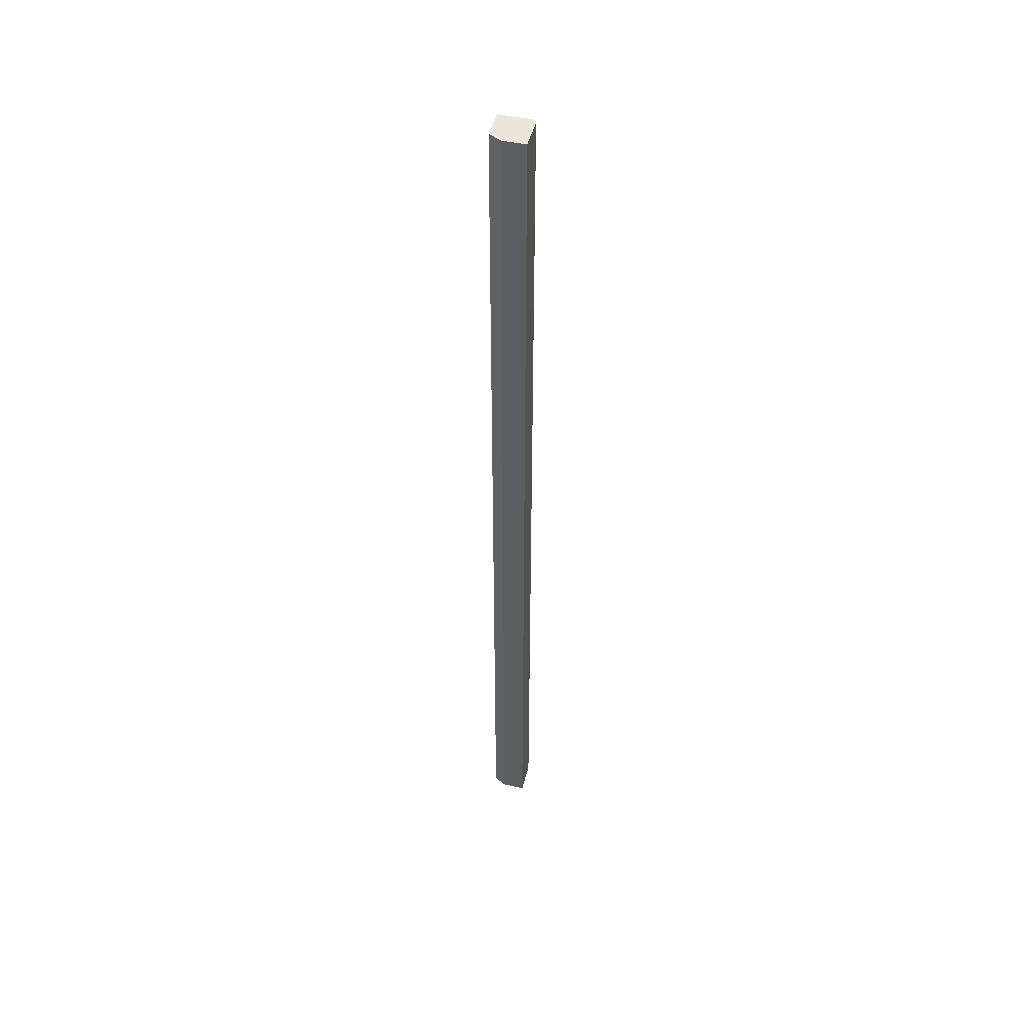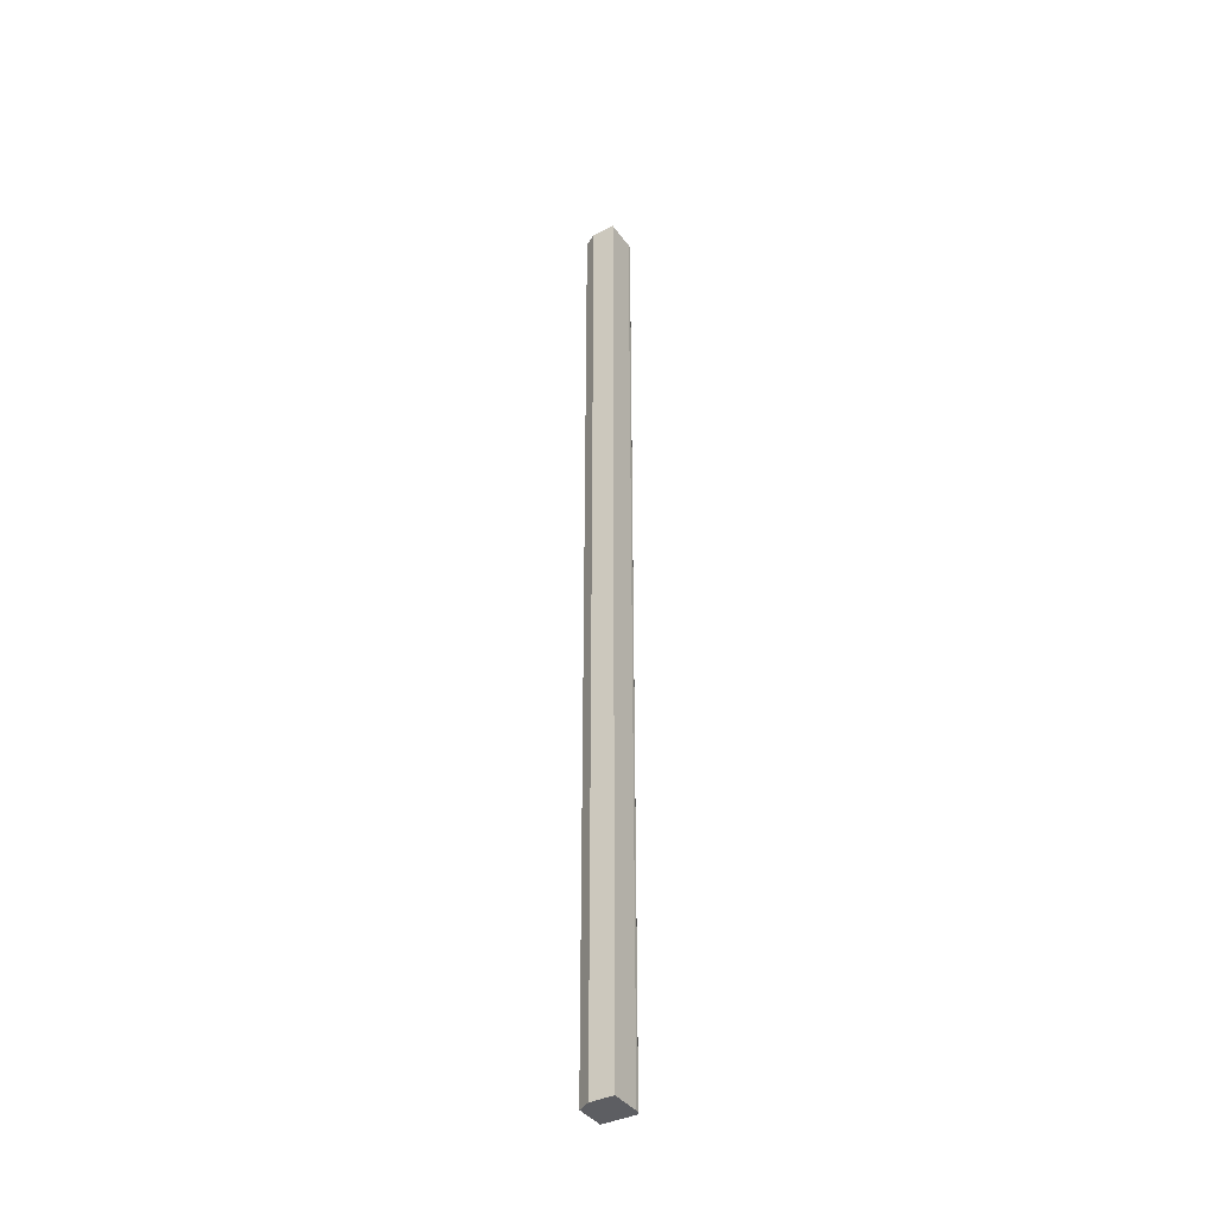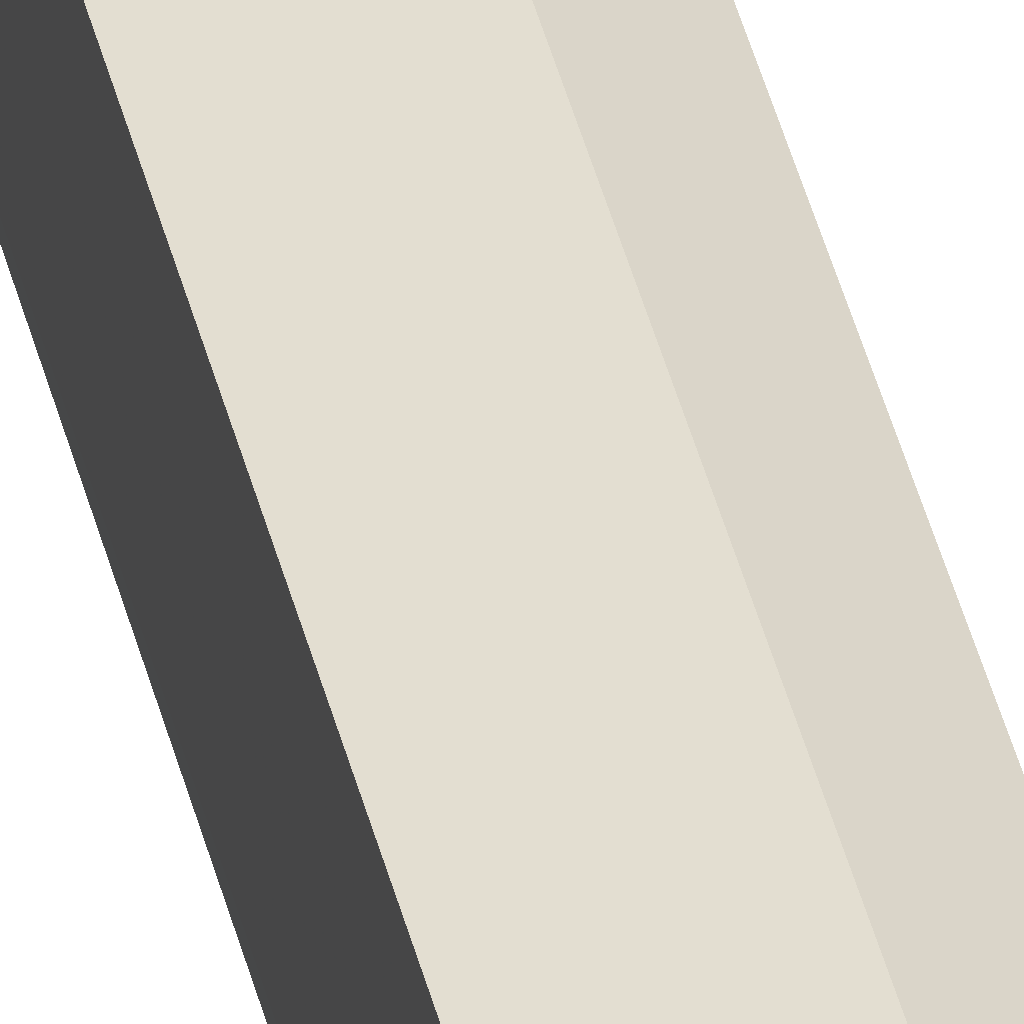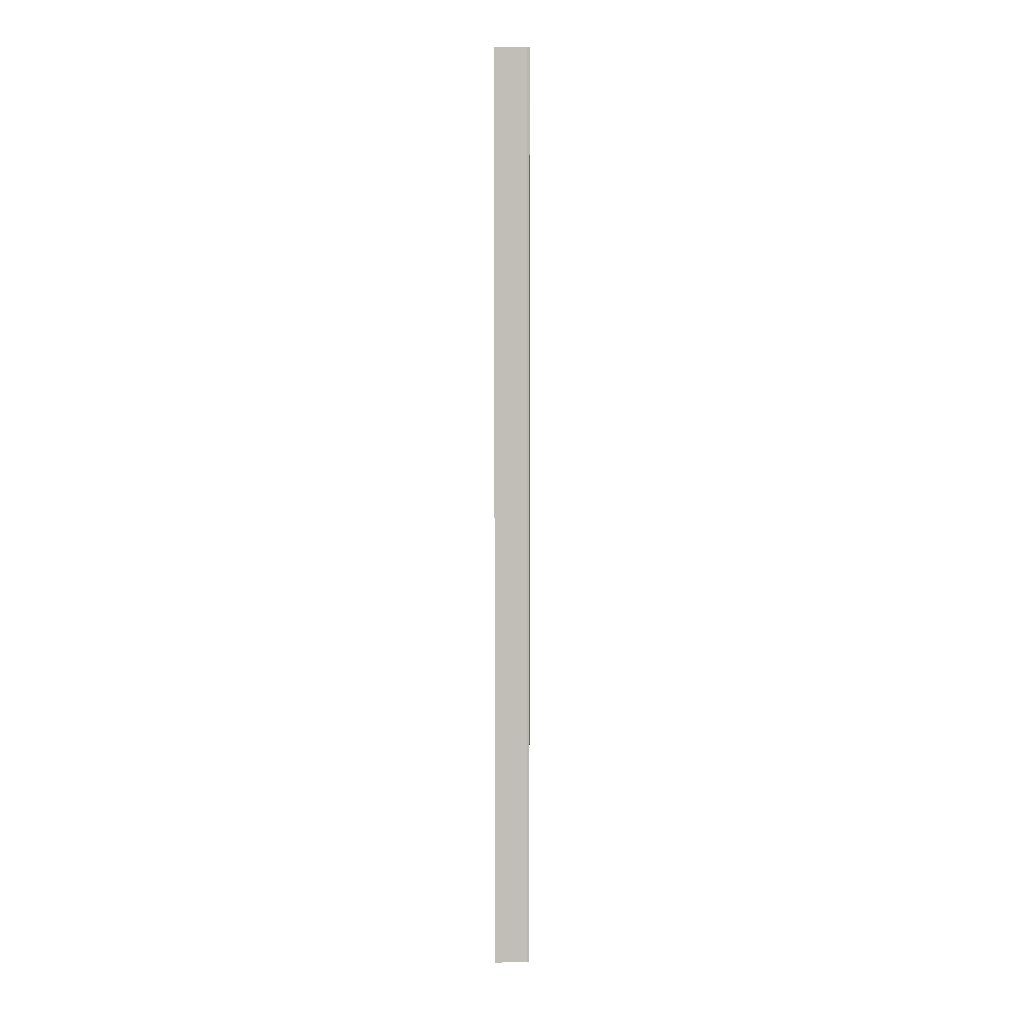
<metadata>
{"format":"obj","ext":"obj","renderer":"f3d","projection":"perspective","resolution":1024,"background":"white","views":[{"elev":46.9,"azim":14.0,"up":"+Y"},{"elev":-38.6,"azim":31.8,"up":"+Y"},{"elev":36.0,"azim":168.1,"up":"+Z"},{"elev":4.2,"azim":89.6,"up":"+Y"}]}
</metadata>
<code>
v 3.915 0.0005485 0.2707
v 3.915 0.0005485 0.03278
v 3.72 0.001276 0.1739
v 3.71 0.001276 0.2195
v 3.743 0.0005485 0.2707
v 3.915 -7.429 0.2707
v 3.911 0.0005485 0.006254
v 3.72 0.001276 -0.01455
v 3.915 -7.429 0.03278
v 3.638 0.001276 0.2145
v 3.735 -0.0001789 0.2707
v 3.762 -7.429 0.2707
v 3.915 -7.429 0.2673
v 3.902 0.0005485 -0.01075
v 3.911 -7.429 0.006254
v 3.903 -1.898 -0.00927
v 3.638 0.001276 -0.01455
v 3.882 0.0005485 -0.01457
v 3.638 -7.429 0.2146
v 3.735 -7.429 0.2707
v 3.902 -5.306 -0.01075
v 3.897 -5.306 -0.01178
v 3.902 -7.429 -0.01075
v 3.72 0.0005485 -0.01457
v 3.638 -7.429 -0.01455
v 3.882 -5.306 -0.01457
v 3.882 -7.429 -0.01457
v 3.72 -7.429 -0.01457
f 1 2 8
f 1 8 3
f 1 3 4
f 1 4 5
f 1 5 11
f 1 11 20
f 1 20 12
f 1 12 6
f 1 6 13
f 1 13 9
f 1 9 2
f 2 7 8
f 2 9 15
f 2 15 7
f 3 8 17
f 3 17 10
f 3 10 4
f 4 10 5
f 5 10 11
f 6 12 13
f 7 14 8
f 7 15 16
f 7 16 14
f 8 14 18
f 8 18 24
f 8 24 17
f 9 13 12
f 9 12 20
f 9 20 19
f 9 19 25
f 9 25 28
f 9 28 27
f 9 27 23
f 9 23 15
f 10 17 25
f 10 25 19
f 10 19 11
f 11 19 20
f 14 16 21
f 14 21 22
f 14 22 18
f 15 23 16
f 16 23 21
f 17 24 28
f 17 28 25
f 18 22 26
f 18 26 27
f 18 27 28
f 18 28 24
f 21 23 22
f 22 23 27
f 22 27 26

</code>
